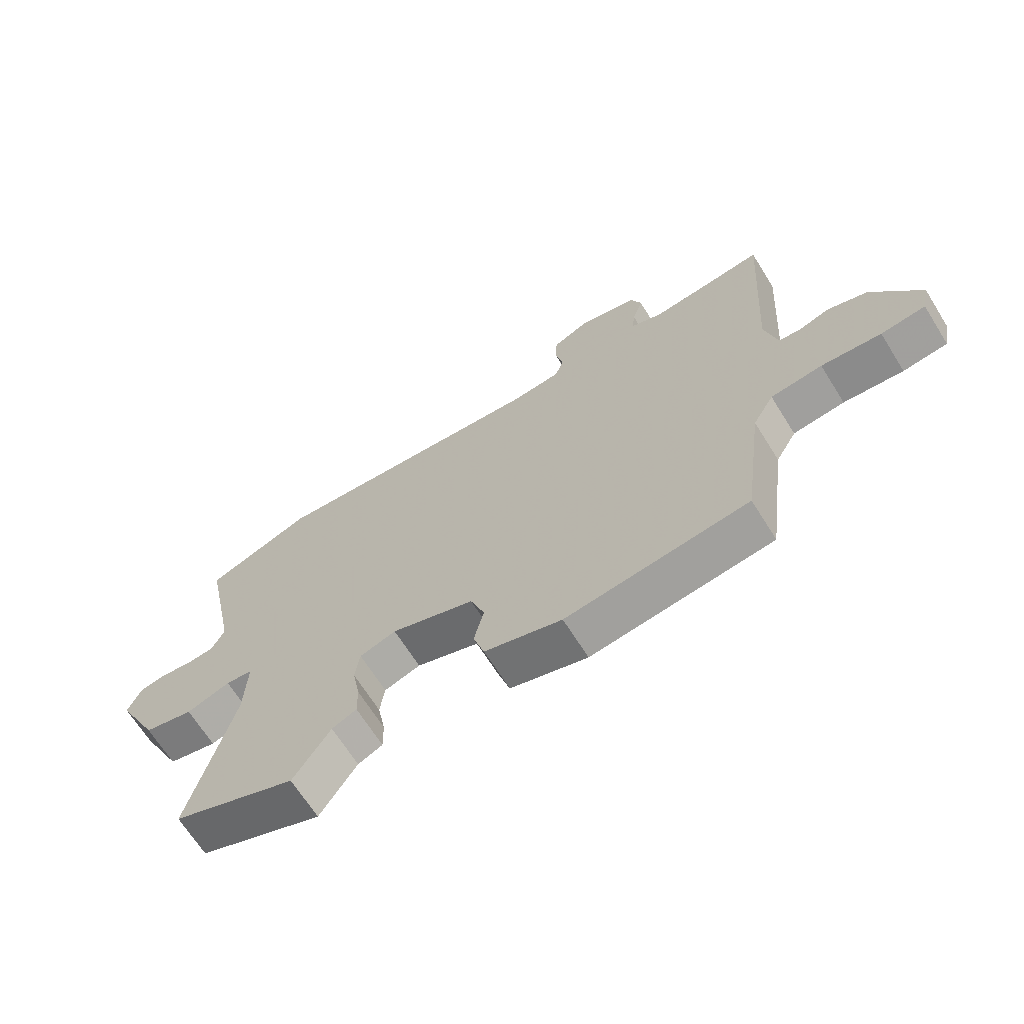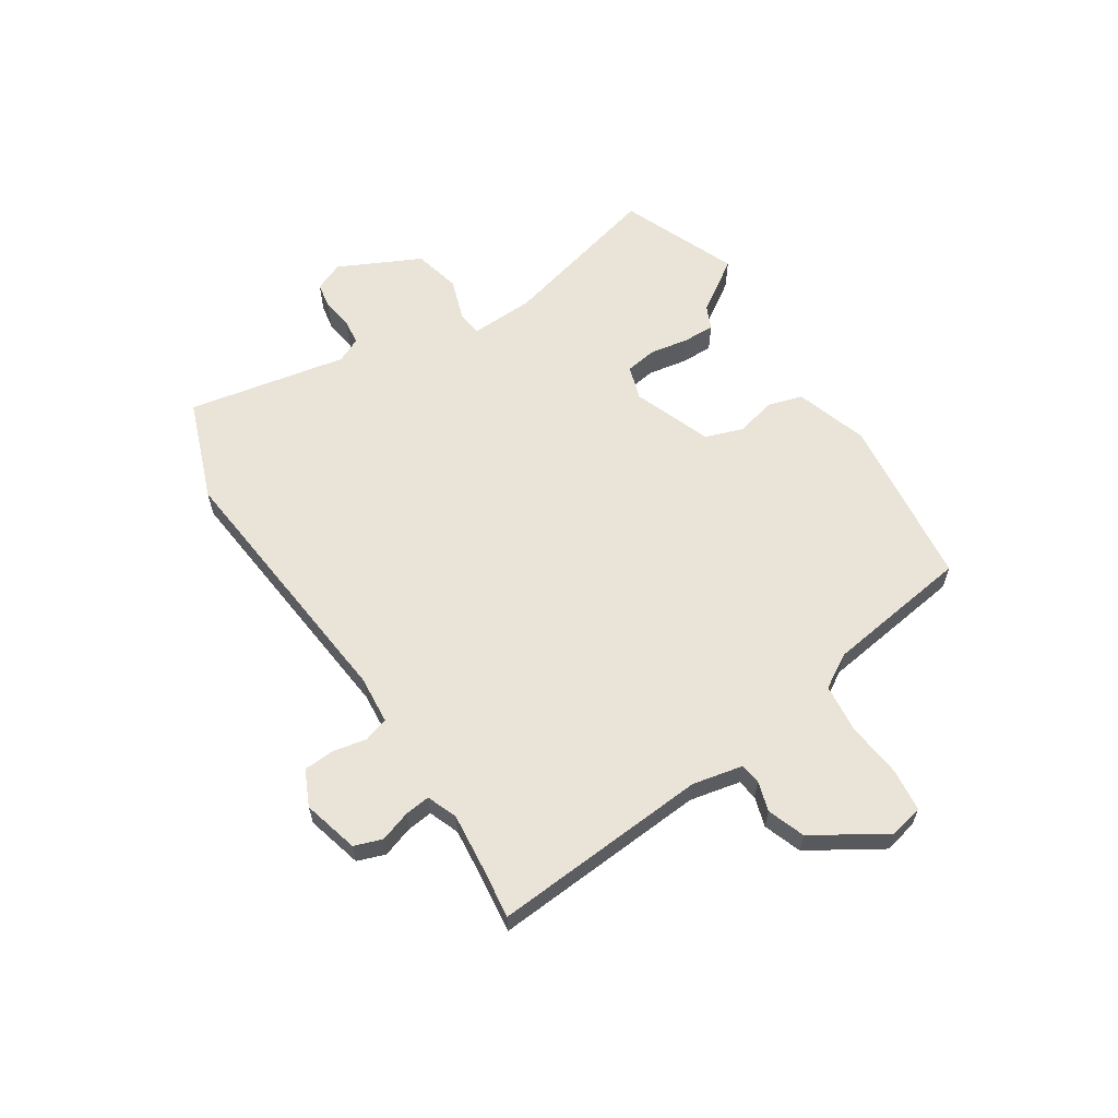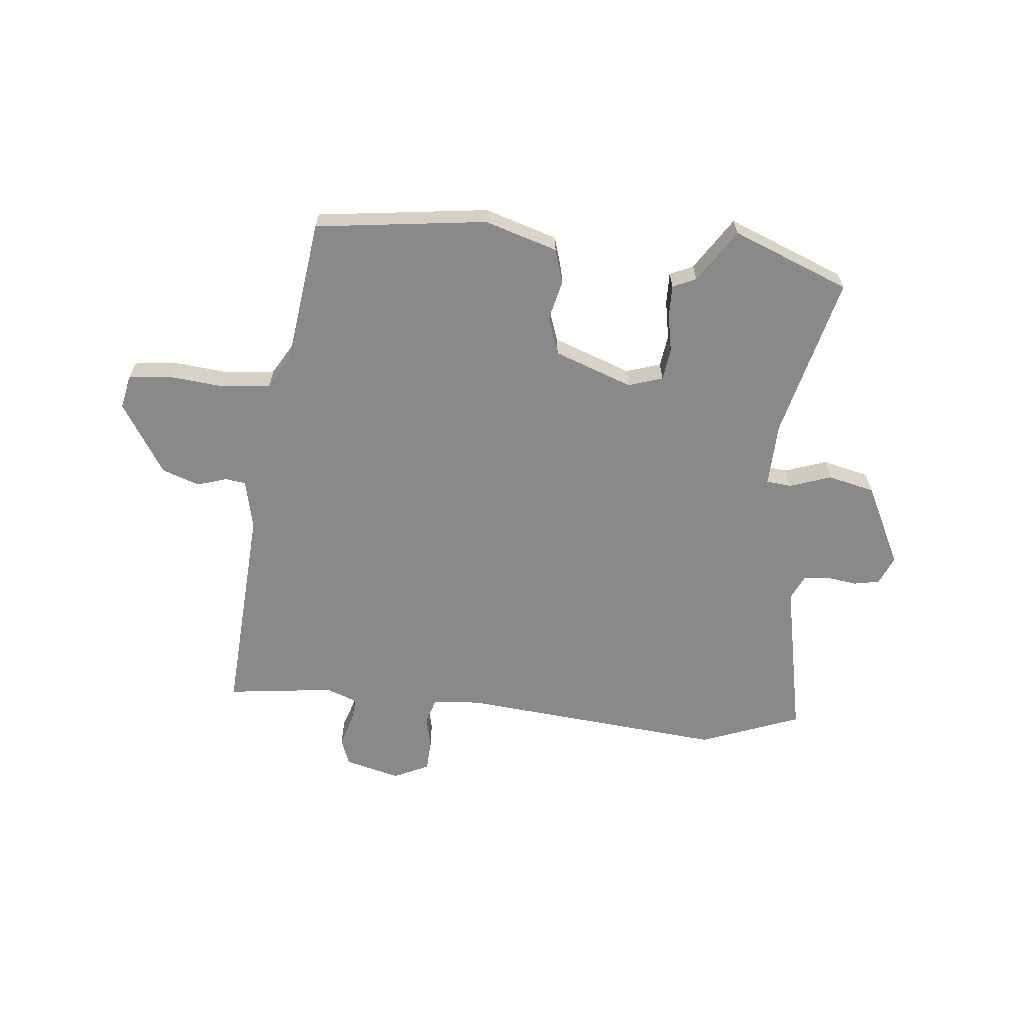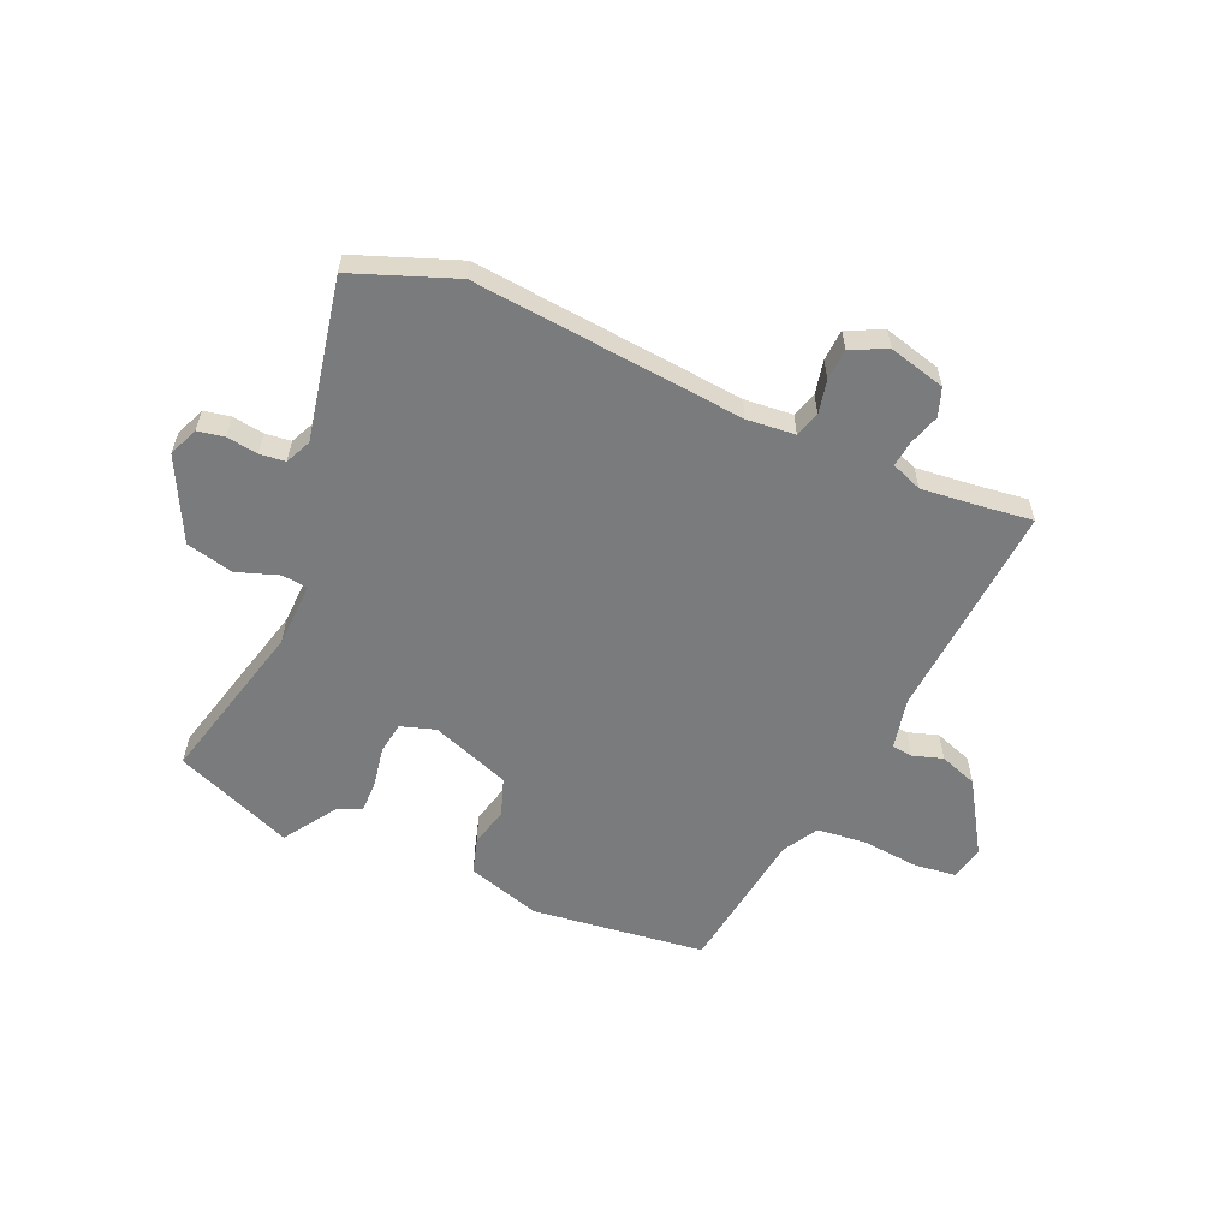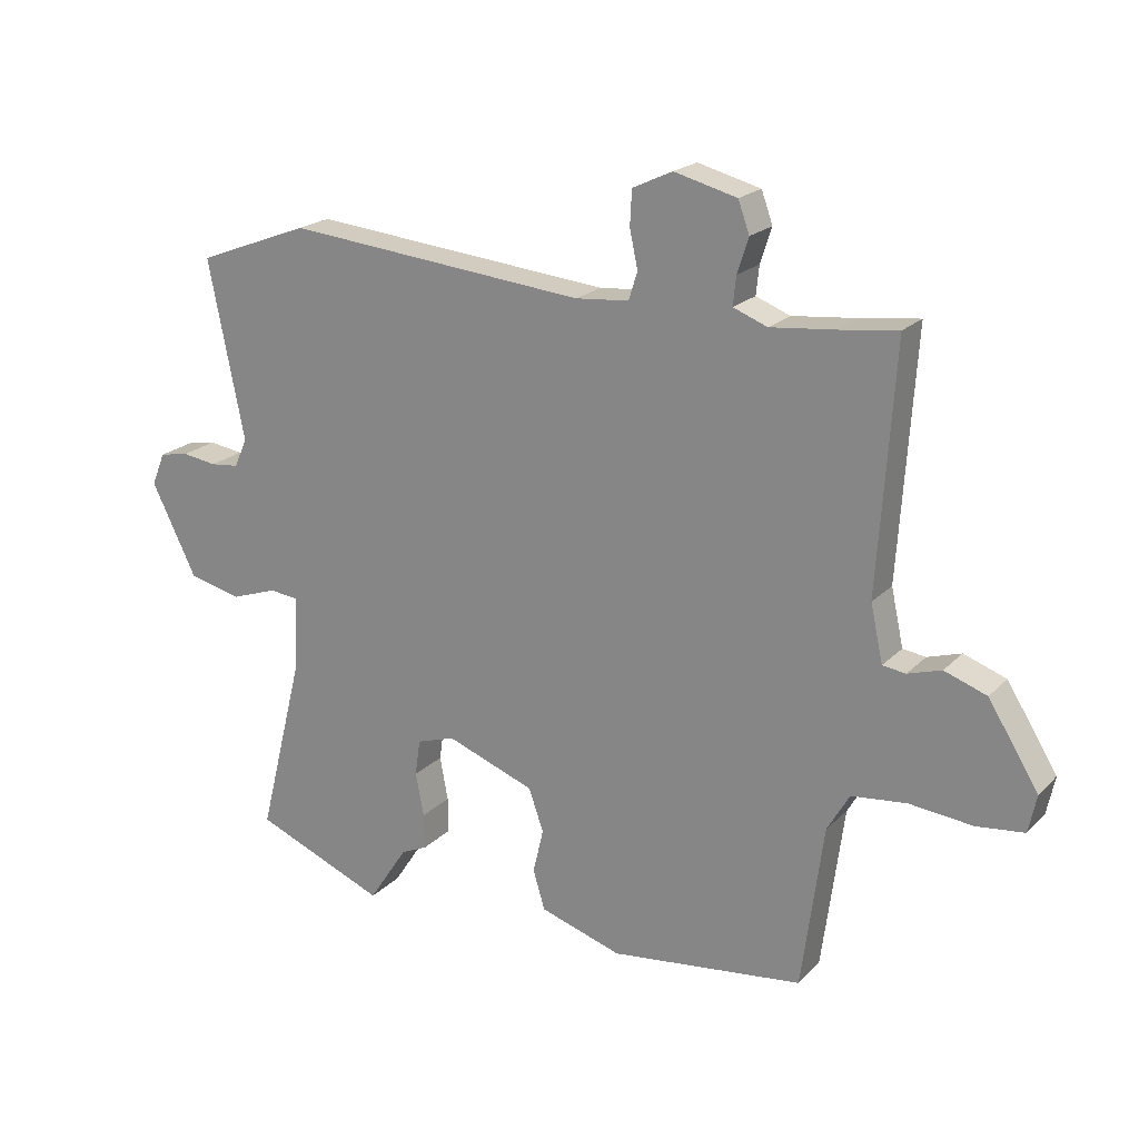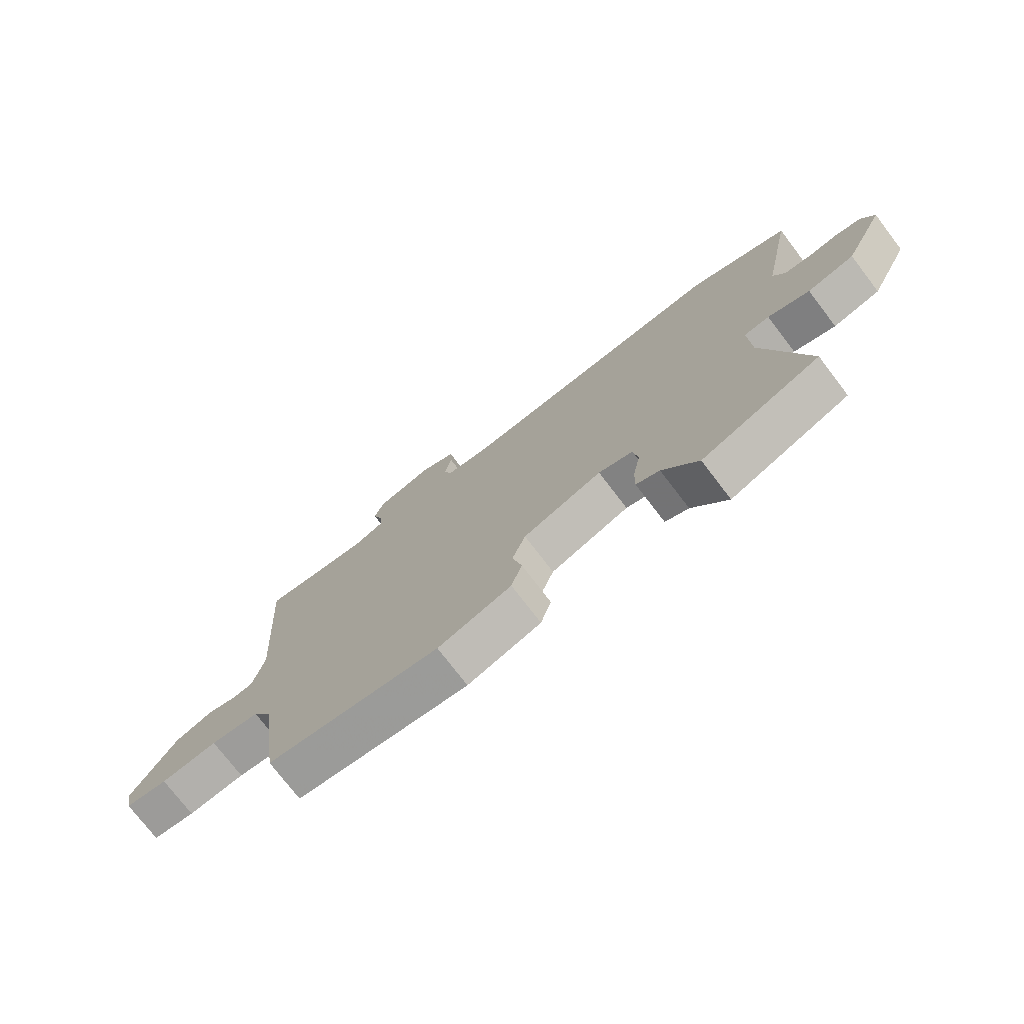
<metadata>
{"format":"obj","ext":"obj","renderer":"f3d","projection":"perspective","resolution":1024,"background":"white","views":[{"elev":-67.5,"azim":32.1,"up":"+Z"},{"elev":60.9,"azim":56.7,"up":"+Y"},{"elev":-63.3,"azim":174.4,"up":"+Y"},{"elev":-58.3,"azim":-23.7,"up":"+Y"},{"elev":20.6,"azim":30.8,"up":"+Z"},{"elev":-74.9,"azim":-142.6,"up":"+Z"}]}
</metadata>
<code>
v -0.32 0.07 -0.572
v -0.532 0.07 -0.487
v -0.458 0.07 -0.192
v -0.454 0.07 -0.076
v -0.5 0.07 -0.071
v -0.575 0.07 -0.097
v -0.66 0.07 -0.077
v -0.733 0.07 0.07
v -0.711 0.07 0.123
v -0.664 0.07 0.132
v -0.608 0.07 0.124
v -0.562 0.07 0.129
v -0.541 0.07 0.175
v -0.599 0.07 0.462
v -0.417 0.07 0.531
v 0.066 0.07 0.486
v 0.152 0.07 0.494
v 0.166 0.07 0.539
v 0.153 0.07 0.599
v 0.156 0.07 0.655
v 0.22 0.07 0.685
v 0.321 0.07 0.659
v 0.339 0.07 0.609
v 0.321 0.07 0.553
v 0.316 0.07 0.507
v 0.371 0.07 0.486
v 0.475 0.07 0.497
v 0.568 0.07 0.509
v 0.542 0.07 0.118
v 0.562 0.07 0.027
v 0.599 0.07 0.022
v 0.653 0.07 0.039
v 0.721 0.07 0.015
v 0.802 0.07 -0.114
v 0.789 0.07 -0.175
v 0.713 0.07 -0.184
v 0.611 0.07 -0.174
v 0.523 0.07 -0.184
v 0.487 0.07 -0.246
v 0.452 0.07 -0.509
v 0.141 0.07 -0.548
v 0.009 0.07 -0.507
v -0.01 0.07 -0.444
v 0.007 0.07 -0.372
v -0.017 0.07 -0.304
v -0.159 0.07 -0.252
v -0.221 0.07 -0.272
v -0.229 0.07 -0.33
v -0.216 0.07 -0.4
v -0.215 0.07 -0.457
v -0.257 0.07 -0.476
v -0.32 0 -0.572
v -0.532 0 -0.487
v -0.458 0 -0.192
v -0.454 0 -0.076
v -0.5 0 -0.071
v -0.575 0 -0.097
v -0.66 0 -0.077
v -0.733 0 0.07
v -0.711 0 0.123
v -0.664 0 0.132
v -0.608 0 0.124
v -0.562 0 0.129
v -0.541 0 0.175
v -0.599 0 0.462
v -0.417 0 0.531
v 0.066 0 0.486
v 0.152 0 0.494
v 0.166 0 0.539
v 0.153 0 0.599
v 0.156 0 0.655
v 0.22 0 0.685
v 0.321 0 0.659
v 0.339 0 0.609
v 0.321 0 0.553
v 0.316 0 0.507
v 0.371 0 0.486
v 0.475 0 0.497
v 0.568 0 0.509
v 0.542 0 0.118
v 0.562 0 0.027
v 0.599 0 0.022
v 0.653 0 0.039
v 0.721 0 0.015
v 0.802 0 -0.114
v 0.789 0 -0.175
v 0.713 0 -0.184
v 0.611 0 -0.174
v 0.523 0 -0.184
v 0.487 0 -0.246
v 0.452 0 -0.509
v 0.141 0 -0.548
v 0.009 0 -0.507
v -0.01 0 -0.444
v 0.007 0 -0.372
v -0.017 0 -0.304
v -0.159 0 -0.252
v -0.221 0 -0.272
v -0.229 0 -0.33
v -0.216 0 -0.4
v -0.215 0 -0.457
v -0.257 0 -0.476
f 48 49 50 51
f 1 2 3
f 51 1 3
f 48 51 3
f 47 48 3
f 46 47 3 4
f 45 46 4
f 42 43 44
f 41 42 44
f 40 41 44
f 39 40 44
f 38 39 44 45
f 35 36 37
f 34 35 37
f 33 34 37
f 32 33 37
f 31 32 37
f 30 31 37 38
f 38 45 4
f 30 38 4
f 29 30 4
f 22 23 24
f 21 22 24
f 20 21 24
f 19 20 24
f 18 19 24
f 17 18 24 25
f 16 17 25 26
f 13 14 15 16
f 12 13 16 26
f 9 10 11
f 8 9 11
f 7 8 11
f 6 7 11
f 5 6 11
f 5 11 12
f 4 5 12
f 29 4 12
f 28 29 12
f 27 28 12
f 12 26 27
f 102 101 100 99
f 54 53 52
f 54 52 102
f 54 102 99
f 54 99 98
f 55 54 98 97
f 55 97 96
f 95 94 93
f 95 93 92
f 95 92 91
f 95 91 90
f 96 95 90 89
f 88 87 86
f 88 86 85
f 88 85 84
f 88 84 83
f 88 83 82
f 89 88 82 81
f 55 96 89
f 55 89 81
f 55 81 80
f 75 74 73
f 75 73 72
f 75 72 71
f 75 71 70
f 75 70 69
f 76 75 69 68
f 77 76 68 67
f 67 66 65 64
f 77 67 64 63
f 62 61 60
f 62 60 59
f 62 59 58
f 62 58 57
f 62 57 56
f 63 62 56
f 63 56 55
f 63 55 80
f 63 80 79
f 63 79 78
f 78 77 63
f 1 52 53 2
f 2 53 54 3
f 3 54 55 4
f 4 55 56 5
f 5 56 57 6
f 6 57 58 7
f 7 58 59 8
f 8 59 60 9
f 9 60 61 10
f 10 61 62 11
f 11 62 63 12
f 12 63 64 13
f 13 64 65 14
f 14 65 66 15
f 15 66 67 16
f 16 67 68 17
f 17 68 69 18
f 18 69 70 19
f 19 70 71 20
f 20 71 72 21
f 21 72 73 22
f 22 73 74 23
f 23 74 75 24
f 24 75 76 25
f 25 76 77 26
f 26 77 78 27
f 27 78 79 28
f 28 79 80 29
f 29 80 81 30
f 30 81 82 31
f 31 82 83 32
f 32 83 84 33
f 33 84 85 34
f 34 85 86 35
f 35 86 87 36
f 36 87 88 37
f 37 88 89 38
f 38 89 90 39
f 39 90 91 40
f 40 91 92 41
f 41 92 93 42
f 42 93 94 43
f 43 94 95 44
f 44 95 96 45
f 45 96 97 46
f 46 97 98 47
f 47 98 99 48
f 48 99 100 49
f 49 100 101 50
f 50 101 102 51
f 51 102 52 1

</code>
